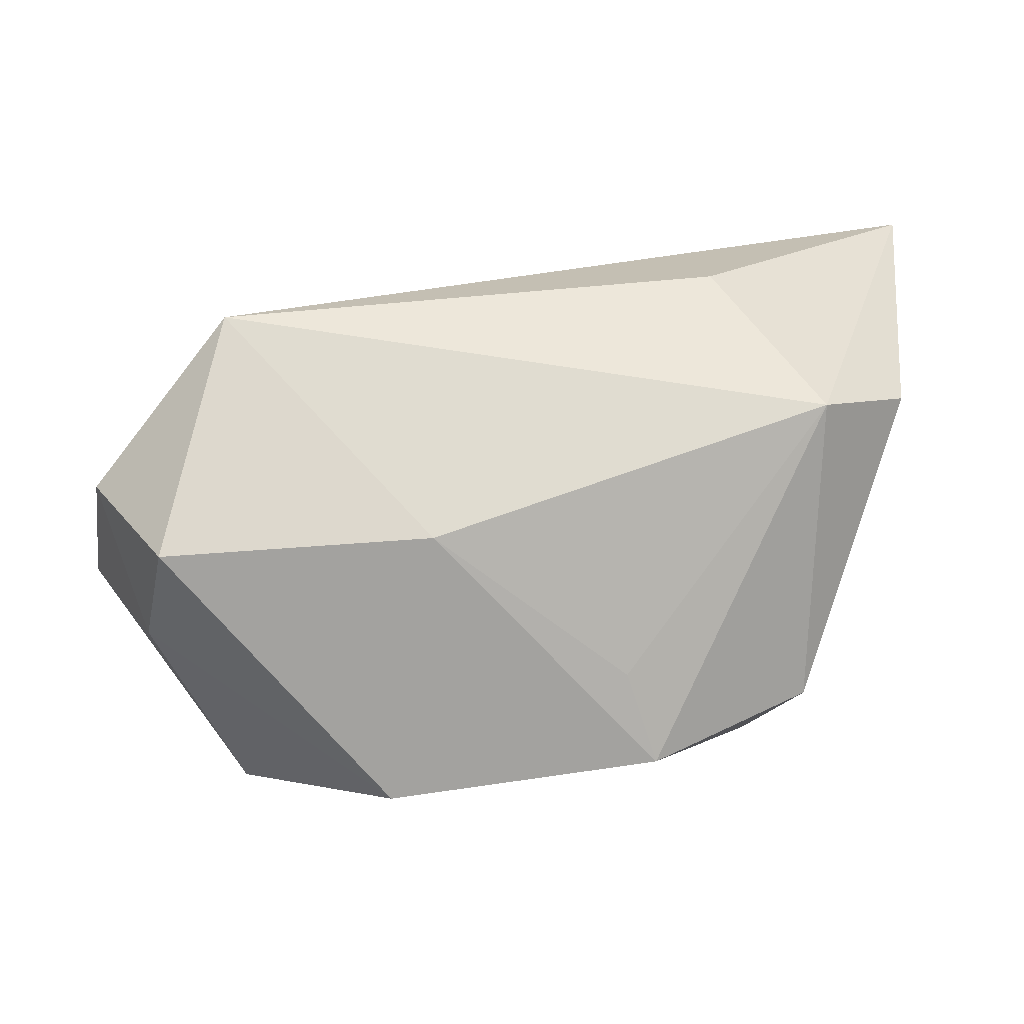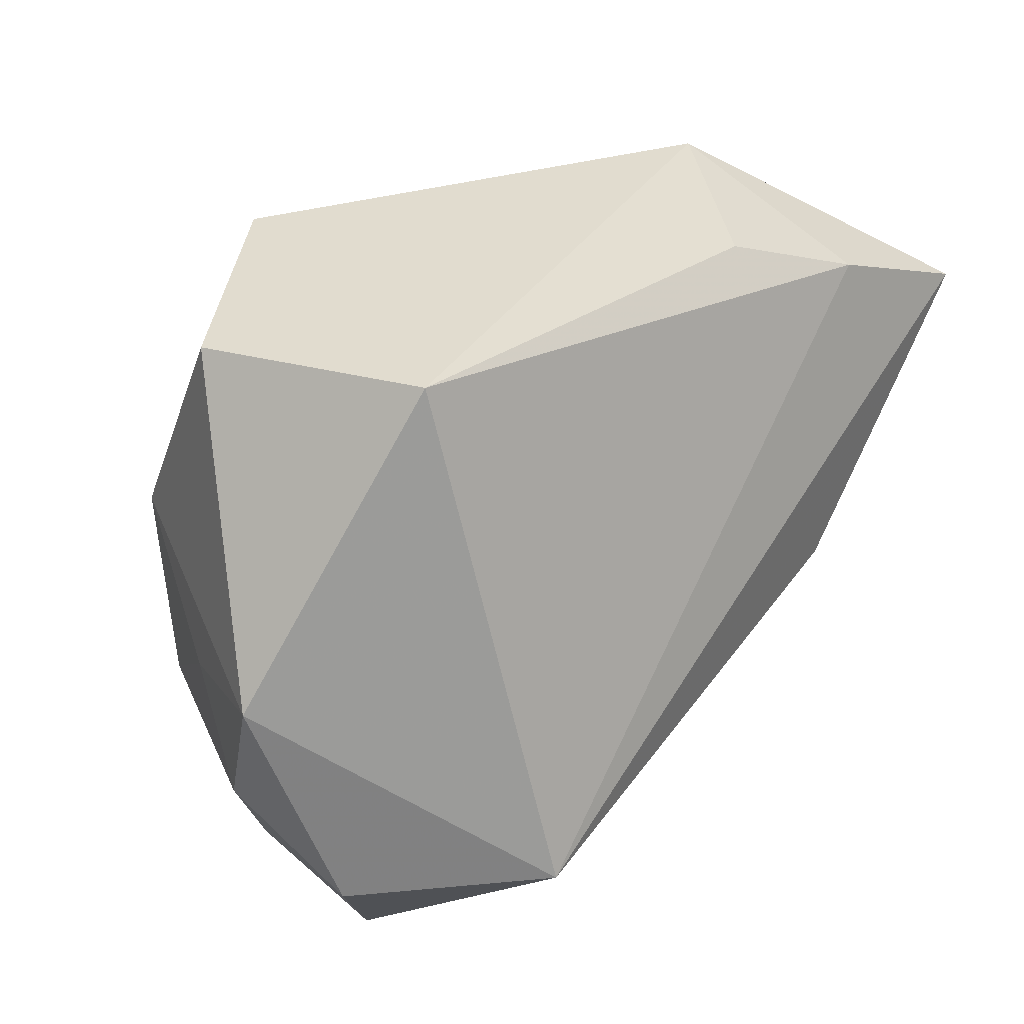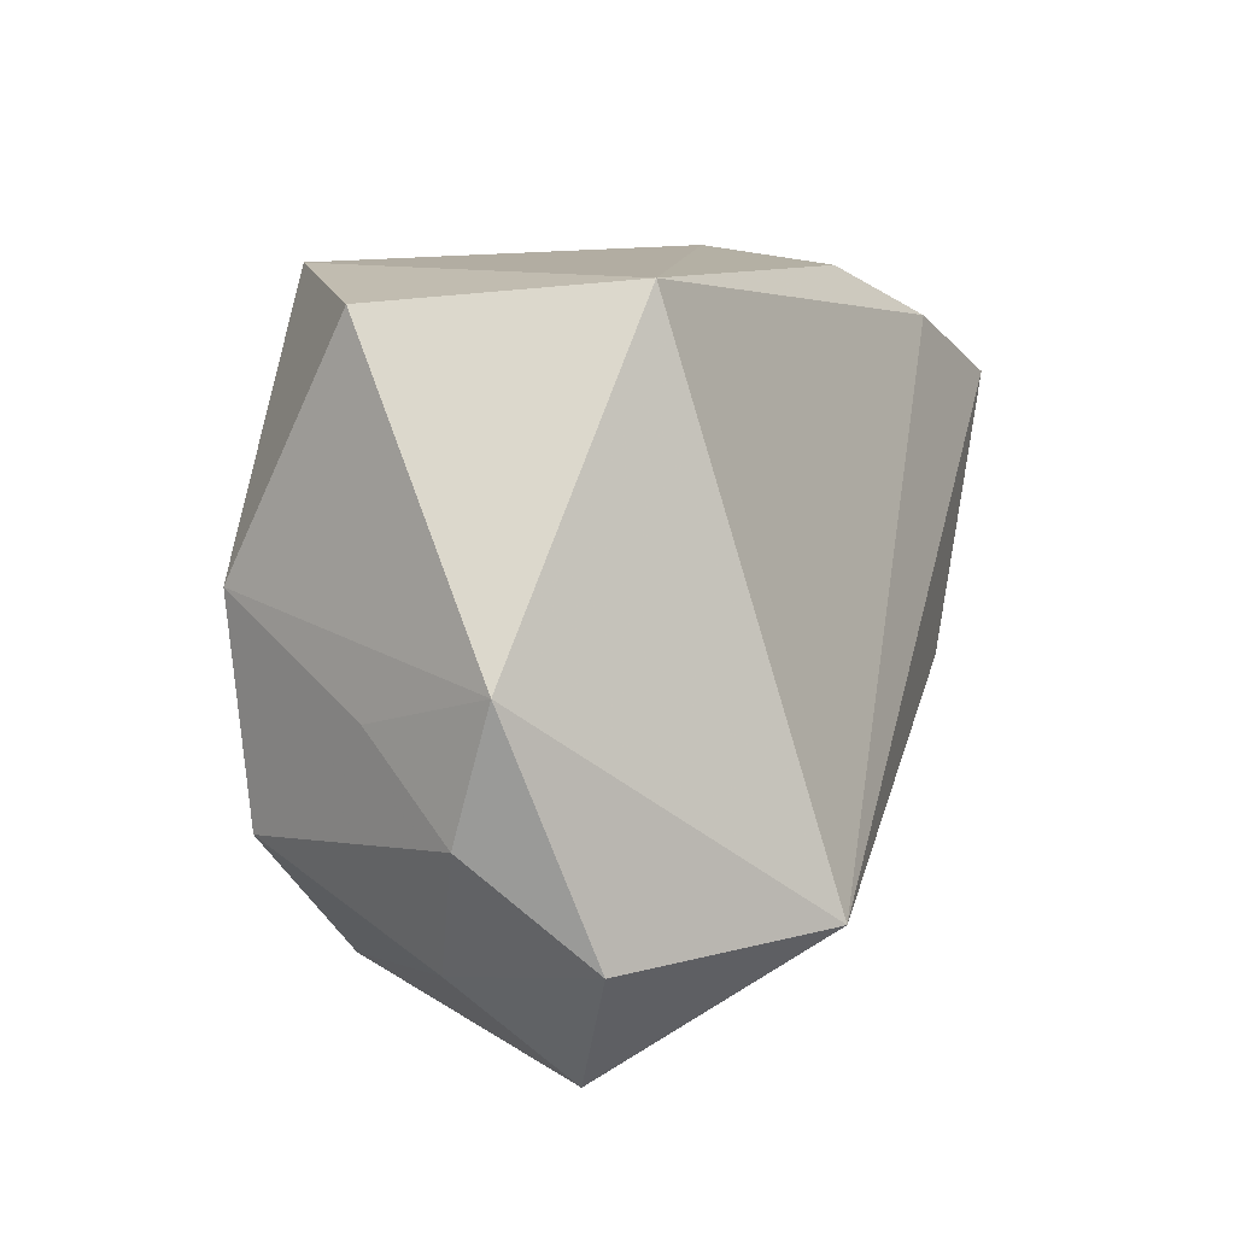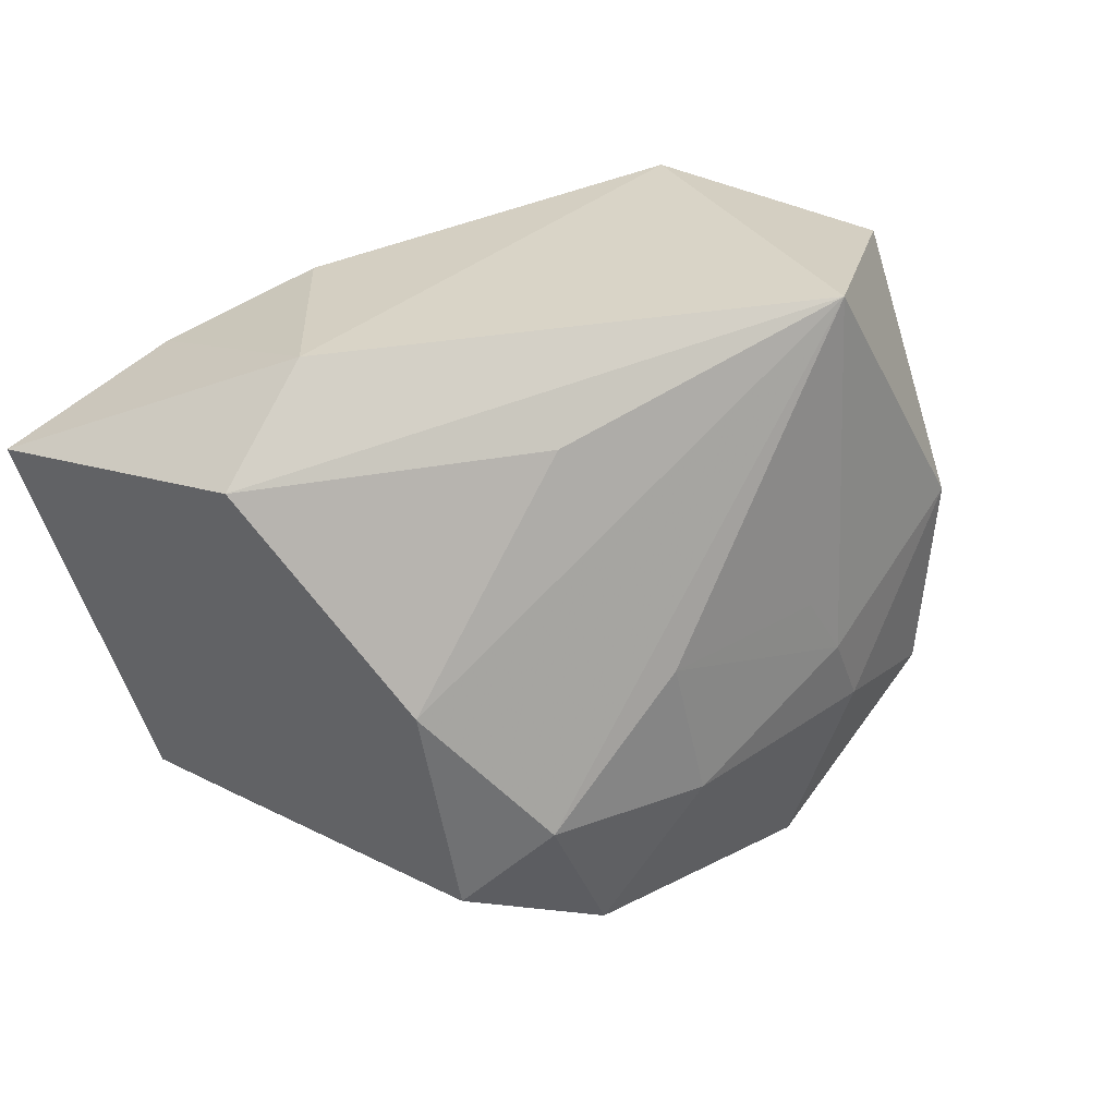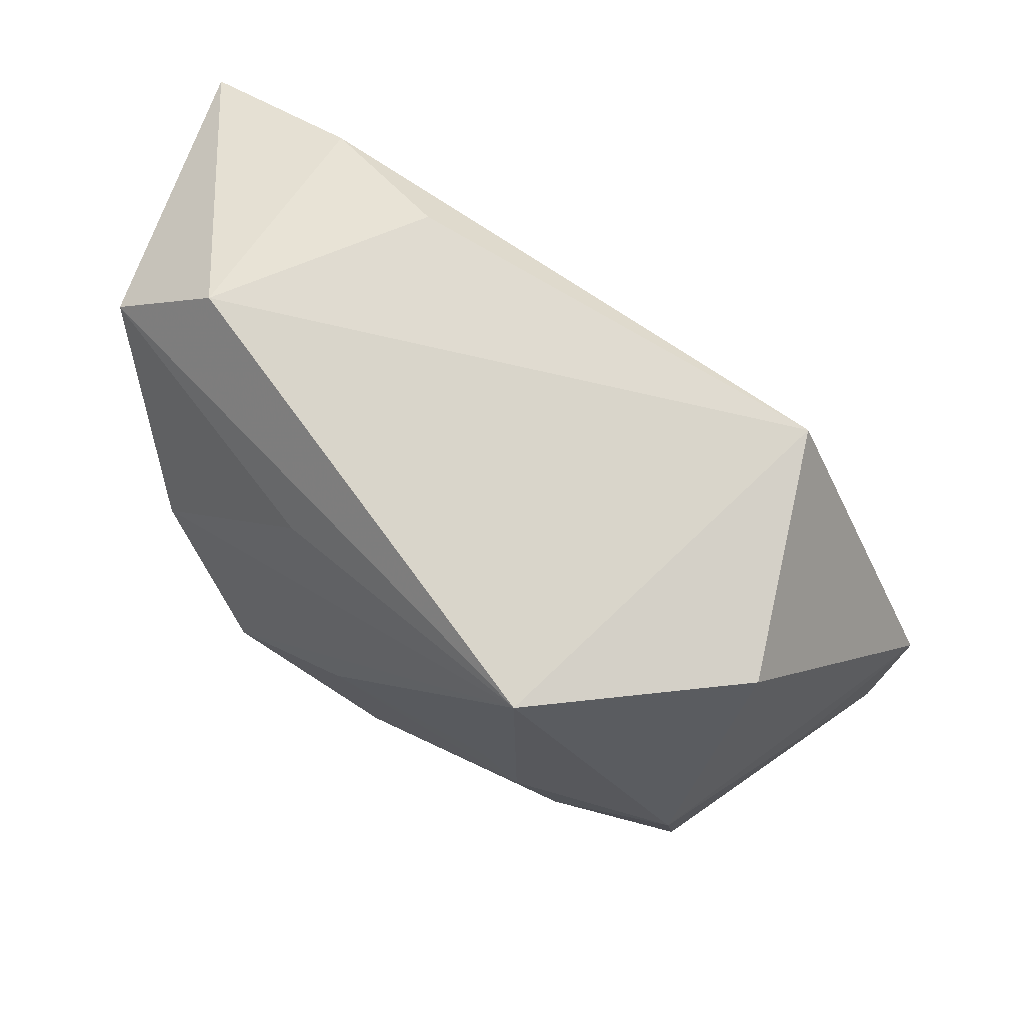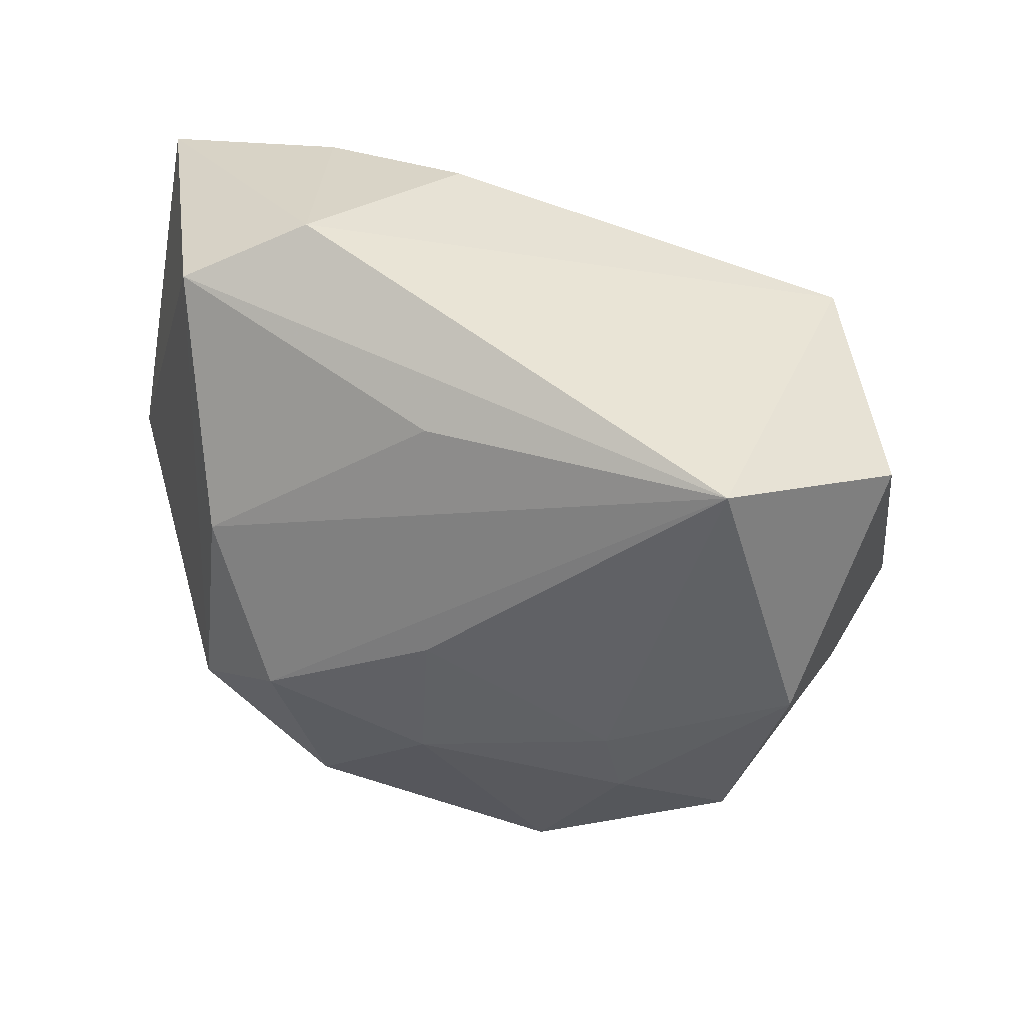
<metadata>
{"format":"obj","ext":"obj","renderer":"f3d","projection":"perspective","resolution":1024,"background":"white","views":[{"elev":-74.8,"azim":3.2,"up":"+Y"},{"elev":34.4,"azim":-52.1,"up":"+Y"},{"elev":10.6,"azim":-74.5,"up":"+Y"},{"elev":28.7,"azim":134.0,"up":"+Y"},{"elev":74.5,"azim":-156.6,"up":"+Y"},{"elev":-44.9,"azim":162.0,"up":"+Z"}]}
</metadata>
<code>
v 0.04397 0.01666 0.02534
v -0.03634 -0.003751 -0.009926
v 0.01602 0.02836 0.01569
v 0.009887 -0.0004245 -0.02359
v -0.006382 -0.0309 0.005724
v 0.01335 -0.02793 -0.01854
v 0.006219 -0.01418 -0.02411
v 0.01095 -0.02793 -0.009618
v 0.03125 0.02932 -0.0002343
v 0.0286 -0.01964 -0.01539
v 0.0399 -0.0118 0.01213
v -0.02922 0.02724 -0.01327
v -0.04292 0.0003863 0.002569
v -0.04157 -0.01163 -0.00108
v 0.04121 0.02096 -0.002051
v -0.03484 -0.02351 -0.004274
v 0.0217 -0.007775 0.02471
v -0.007092 -0.0001419 -0.0251
v -0.02791 -0.01545 -0.02261
v 0.03135 -0.02037 0.01383
v -0.02701 0.004513 -0.02502
v -0.01103 -0.006082 -0.0256
v -0.03883 -0.02114 0.009861
v -0.01212 -0.02999 -0.0201
v 0.0231 -0.01231 -0.0215
v 0.0328 0.001097 -0.01477
v -0.01018 0.02932 -0.02447
v 0.01651 0.02085 -0.0156
v -0.02471 0.02932 0.009899
v -0.03141 -0.0327 0.005838
v -0.02526 -0.01981 0.02534
v -0.01519 -0.01324 -0.02487
v 0.02833 0.02319 0.02187
f 6 24 7
f 31 29 13
f 17 1 31
f 31 20 17
f 17 20 1
f 27 29 9
f 9 15 27
f 1 15 9
f 1 20 11
f 11 15 1
f 5 20 31
f 5 24 6
f 27 15 28
f 6 7 25
f 30 5 31
f 24 5 30
f 12 29 27
f 12 13 29
f 3 9 29
f 6 20 8
f 8 5 6
f 20 5 8
f 27 22 21
f 21 12 27
f 13 12 21
f 18 22 27
f 32 24 19
f 19 21 32
f 32 21 22
f 32 7 24
f 32 22 7
f 26 28 15
f 27 28 26
f 26 25 27
f 27 25 4
f 4 25 7
f 4 18 27
f 7 22 4
f 22 18 4
f 33 3 29
f 1 9 33
f 9 3 33
f 31 1 33
f 33 29 31
f 25 26 10
f 6 25 10
f 15 11 10
f 10 26 15
f 10 20 6
f 10 11 20
f 16 14 19
f 19 24 16
f 24 30 16
f 13 21 2
f 2 14 13
f 2 21 19
f 19 14 2
f 31 13 23
f 13 14 23
f 23 30 31
f 23 16 30
f 14 16 23

</code>
